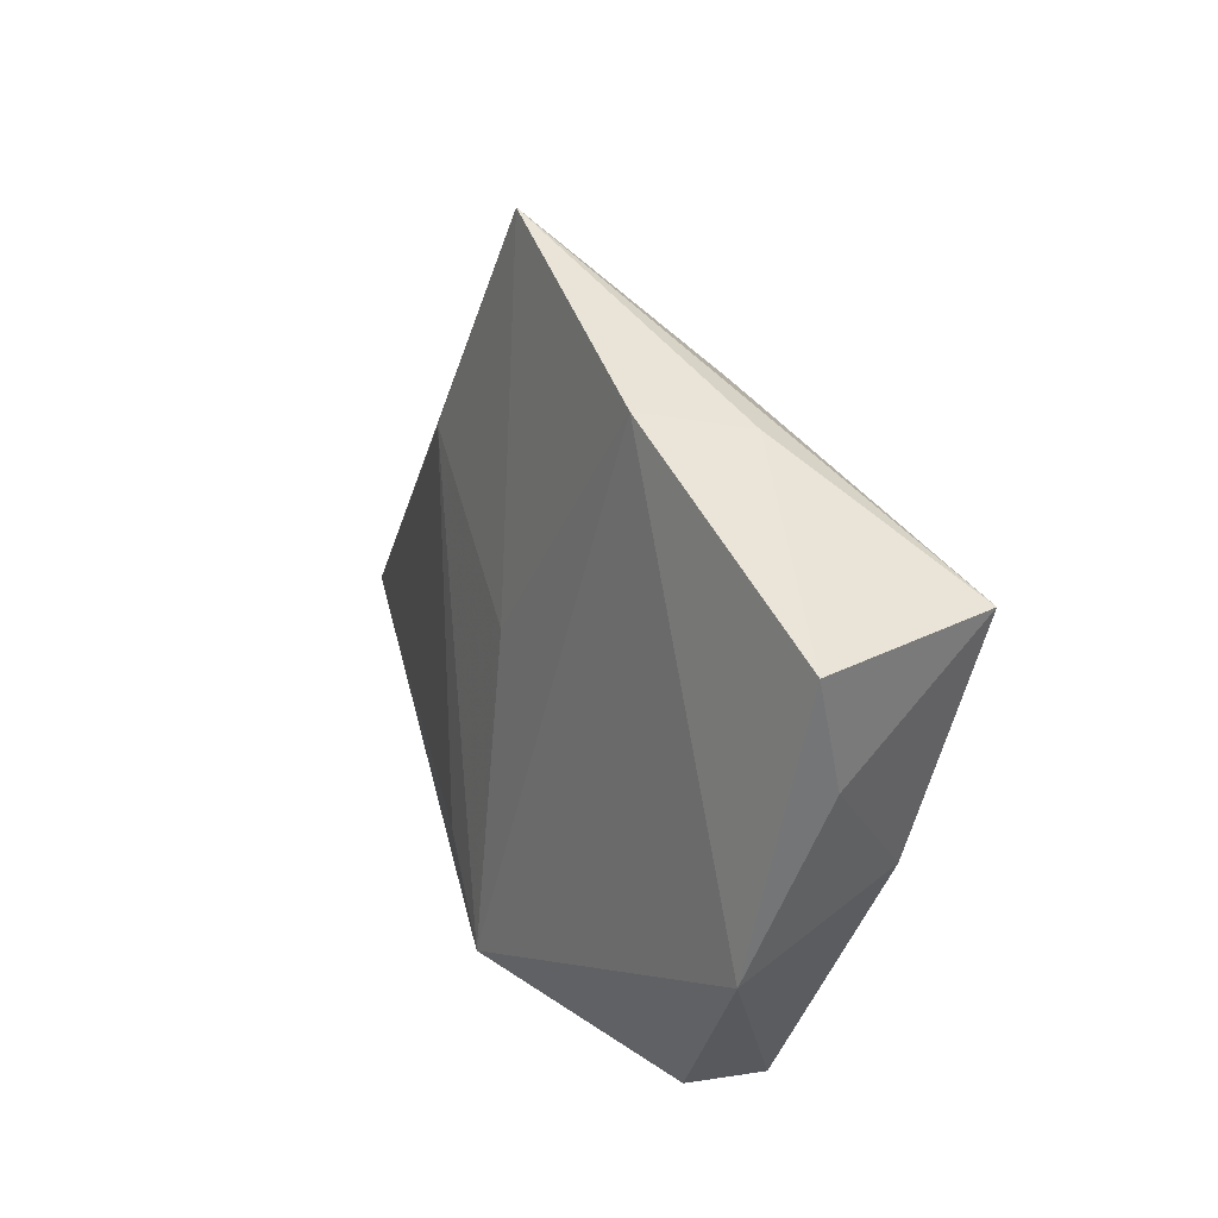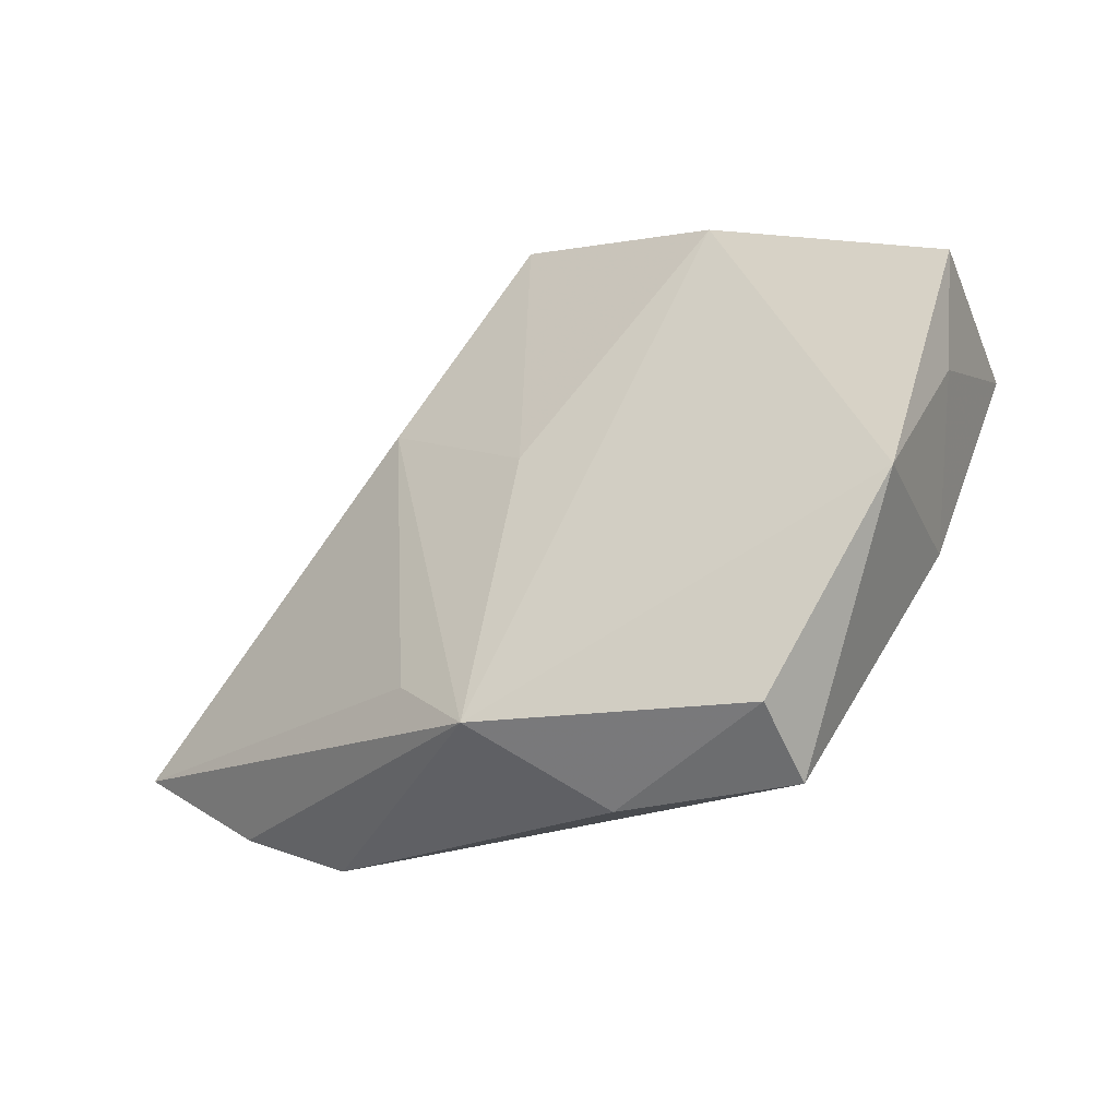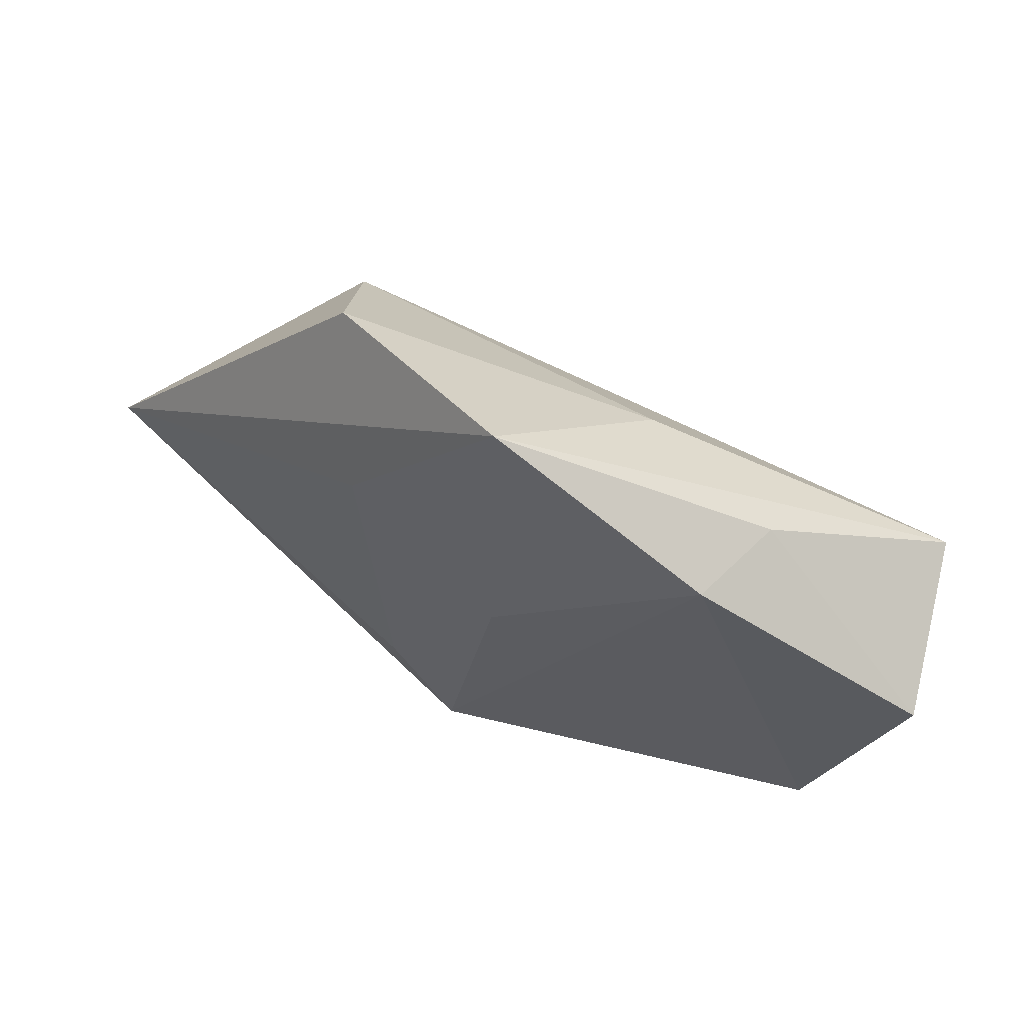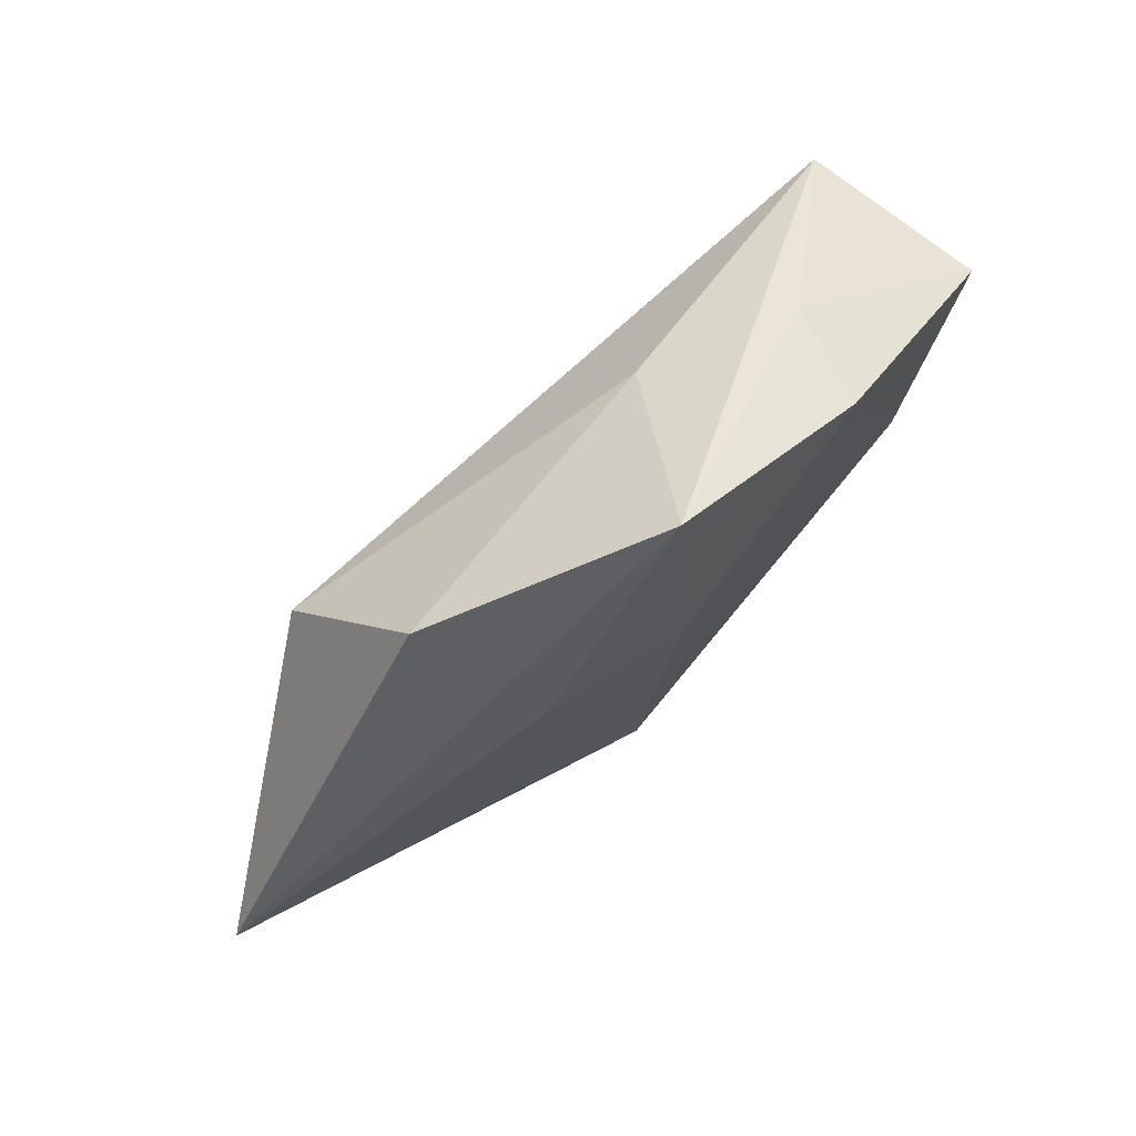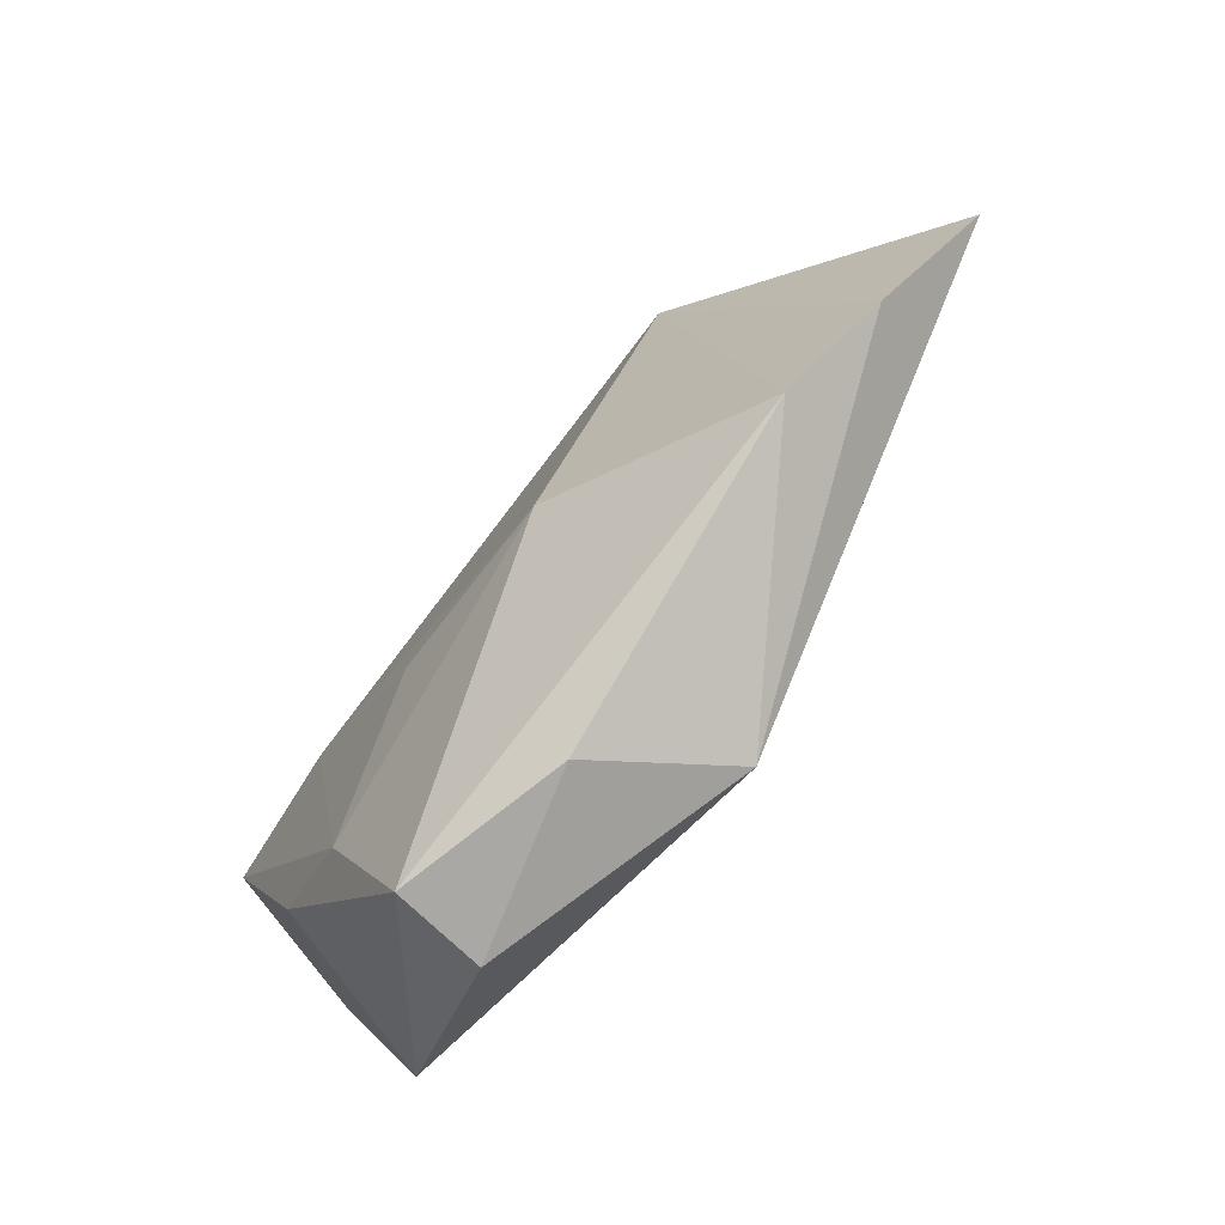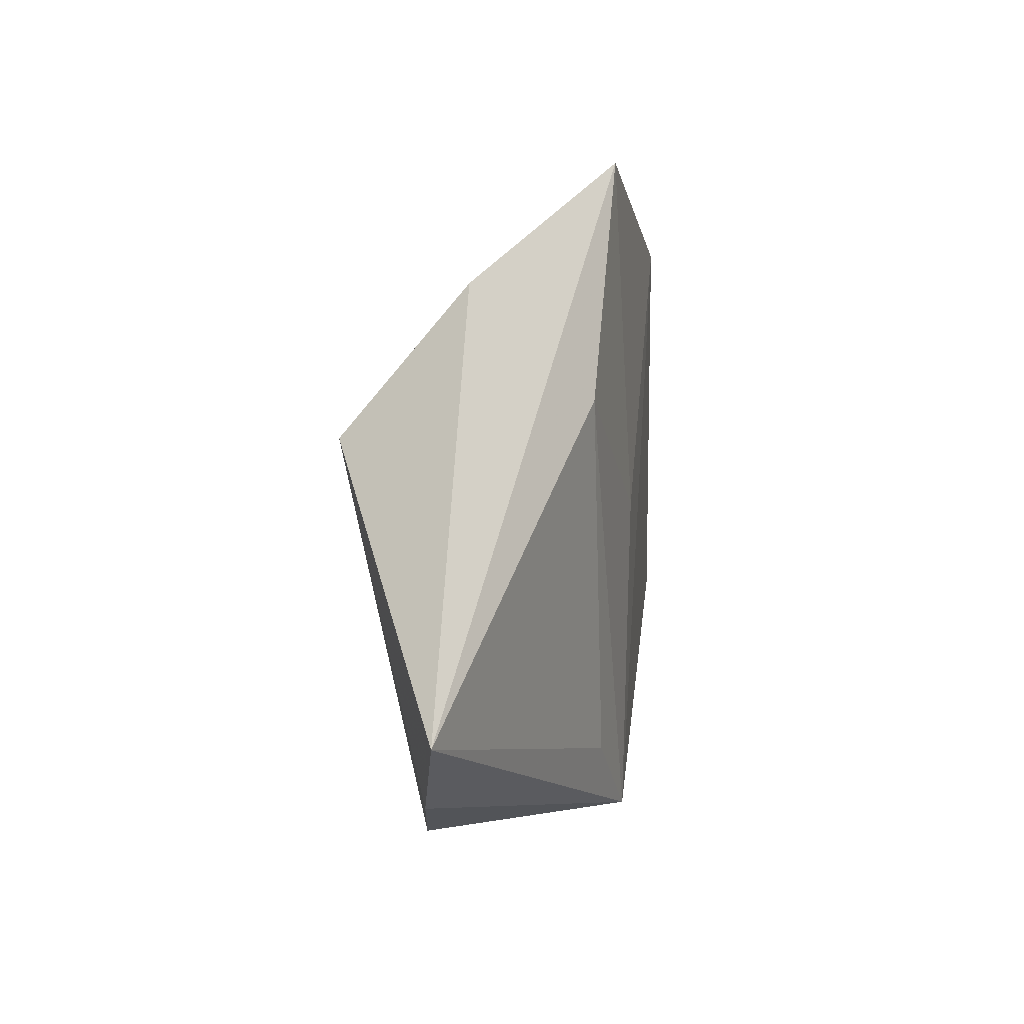
<metadata>
{"format":"obj","ext":"obj","renderer":"f3d","projection":"perspective","resolution":1024,"background":"white","views":[{"elev":16.5,"azim":62.8,"up":"+Y"},{"elev":-47.8,"azim":32.6,"up":"+Y"},{"elev":64.0,"azim":25.2,"up":"+Y"},{"elev":76.5,"azim":-43.6,"up":"+Y"},{"elev":-79.0,"azim":-127.3,"up":"+Y"},{"elev":15.9,"azim":-77.8,"up":"+Y"}]}
</metadata>
<code>
v -0.008028 -0.03416 0.01434
v -0.0122 -0.01413 -0.0152
v 0.02318 0.03111 0.01214
v -0.02726 0.03577 -0.0008749
v -0.03285 0.01836 -0.01489
v 0.02714 0.009434 -0.01555
v -0.0169 -0.02338 0.01308
v 0.04525 -0.0004111 0.002487
v -0.03656 -0.02746 -0.004062
v -0.04851 -0.01933 -0.001185
v 0.009363 0.02988 -0.006259
v -0.06107 -0.007068 0.002792
v 0.0007922 -0.03924 -0.0005448
v 0.04017 -0.01989 0.009761
v 0.03627 -0.01256 -0.01008
v -0.001755 0.00384 0.01386
v 0.0257 -0.02112 -0.01101
v 0.04524 0.01479 -0.01379
v 0.02693 0.02899 0.0004682
v 0.02139 -0.03897 0.004965
v 0.01988 -0.0407 -0.005806
v -0.002256 0.0466 0.01143
v -0.02042 0.0213 0.01237
v 0.04952 0.01238 0.007497
v 0.009905 -0.007531 -0.01506
f 8 18 24
f 10 12 5
f 5 9 10
f 10 1 12
f 9 1 10
f 2 9 5
f 14 1 20
f 14 8 24
f 20 1 13
f 13 1 9
f 5 12 4
f 24 18 19
f 22 4 12
f 22 19 18
f 5 18 6
f 6 2 5
f 20 13 21
f 9 2 21
f 21 13 9
f 21 14 20
f 23 22 12
f 4 22 11
f 11 22 18
f 11 18 5
f 5 4 11
f 3 14 24
f 24 19 3
f 19 22 3
f 1 14 3
f 17 6 18
f 17 21 2
f 12 1 7
f 7 23 12
f 1 23 7
f 22 23 16
f 16 3 22
f 16 23 1
f 1 3 16
f 15 17 18
f 21 17 15
f 14 21 15
f 18 8 15
f 8 14 15
f 2 6 25
f 25 17 2
f 6 17 25

</code>
